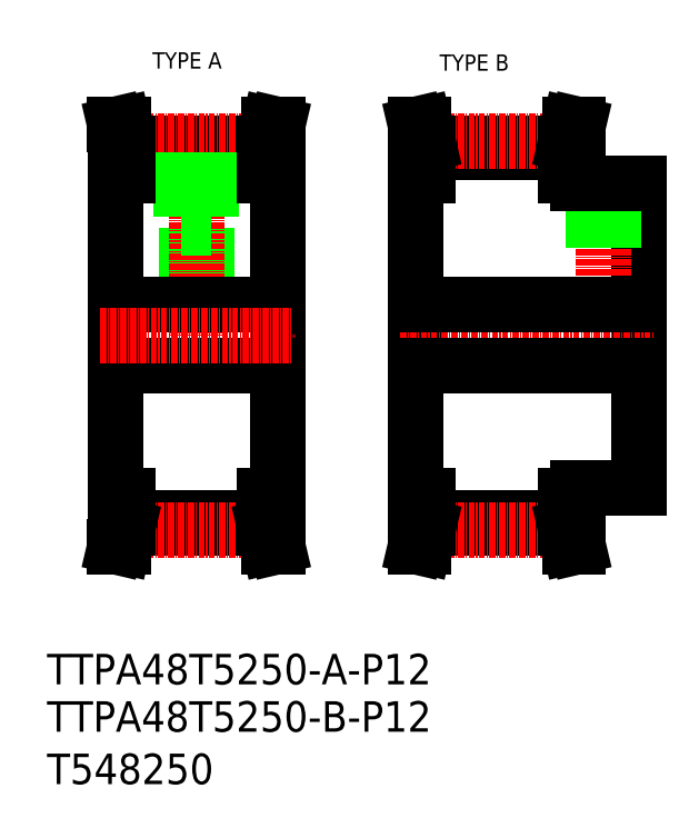
<metadata>
{"format":"dxf","ext":"dxf","renderer":"ezdxf+matplotlib","layout":"modelspace","background":"white","min_lineweight":24,"dpi":150}
</metadata>
<code>
0
SECTION
2
ENTITIES
0
TEXT
8
0
10
-286
20
-60.81
30
0
40
6
1
T548250
0
TEXT
8
0
10
-286
20
-50.5
30
0
40
6
1
TTPA48T5250-B-P12
0
TEXT
8
0
10
-286
20
-41.18
30
0
40
6
1
TTPA48T5250-A-P12
0
TEXT
8
0
10
-265.2
20
80.01
30
0
40
3.2
1
TYPE A
0
TEXT
8
0
10
-208.7
20
79.59
30
0
40
3.2
1
TYPE B
0
LINE
8
0
10
-169.5
20
57.47
30
0
11
-169.5
21
27.47
31
0
0
LINE
8
0
10
-213.5
20
27.47
30
0
11
-213.5
21
58.97
31
0
0
LINE
8
CENTER
10
-176.5
20
60.47
30
0
11
-176.5
21
30.47
31
0
0
LINE
8
0
10
-174.5
20
57.47
30
0
11
-174.5
21
33.47
31
0
0
LINE
8
0
10
-174.8
20
57.47
30
0
11
-174.8
21
33.47
31
0
0
LINE
8
0
10
-178.1
20
57.47
30
0
11
-178.1
21
33.47
31
0
0
LINE
8
0
10
-178.5
20
57.47
30
0
11
-178.5
21
33.47
31
0
0
LINE
8
0
10
-254.6
20
48.77
30
0
11
-254.6
21
33.47
31
0
0
LINE
8
0
10
-255
20
48.77
30
0
11
-255
21
33.47
31
0
0
LINE
8
0
10
-258.2
20
48.77
30
0
11
-258.2
21
33.47
31
0
0
LINE
8
0
10
-258.6
20
48.77
30
0
11
-258.6
21
33.47
31
0
0
LINE
8
CENTER
10
-256.6
20
65.66
30
0
11
-256.6
21
27.47
31
0
0
LINE
8
0
10
-240.6
20
27.47
30
0
11
-240.6
21
58.97
31
0
0
LINE
8
0
10
-272.6
20
27.47
30
0
11
-272.6
21
58.97
31
0
0
LINE
8
0
10
-272.6
20
27.47
30
0
11
-272.6
21
-4.032
31
0
0
LINE
8
0
10
-240.6
20
27.47
30
0
11
-240.6
21
-4.032
31
0
0
LINE
8
0
10
-270.1
20
-8.507
30
0
11
-243.1
21
-8.507
31
0
0
LINE
8
0
10
-270.1
20
-10.31
30
0
11
-243.1
21
-10.31
31
0
0
LINE
8
CENTER
10
-270.2
20
-10.73
30
0
11
-243
21
-10.73
31
0
0
LINE
8
0
10
-271.7
20
-10.12
30
0
11
-272.6
21
-14.03
31
0
0
LINE
8
0
10
-270.1
20
-10.31
30
0
11
-271
21
-14.03
31
0
0
LINE
8
0
10
-271
20
-14.03
30
0
11
-272.6
21
-14.03
31
0
0
LINE
8
0
10
-270.1
20
-4.032
30
0
11
-270.1
21
-10.31
31
0
0
LINE
8
0
10
-271.7
20
-4.032
30
0
11
-271.7
21
-10.12
31
0
0
LINE
8
0
10
-272.6
20
-4.032
30
0
11
-270.1
21
-4.032
31
0
0
LINE
8
0
10
-241.5
20
-10.12
30
0
11
-240.6
21
-14.03
31
0
0
LINE
8
0
10
-243.1
20
-10.31
30
0
11
-242.2
21
-14.03
31
0
0
LINE
8
0
10
-242.2
20
-14.03
30
0
11
-240.6
21
-14.03
31
0
0
LINE
8
0
10
-240.6
20
-4.032
30
0
11
-243.1
21
-4.032
31
0
0
LINE
8
0
10
-243.1
20
-4.032
30
0
11
-243.1
21
-10.31
31
0
0
LINE
8
0
10
-241.5
20
-4.032
30
0
11
-241.5
21
-10.12
31
0
0
LINE
8
0
10
-272.6
20
33.47
30
0
11
-240.6
21
33.47
31
0
0
LINE
8
0
10
-272.6
20
21.47
30
0
11
-240.6
21
21.47
31
0
0
LINE
8
CENTER
10
-275.6
20
27.47
30
0
11
-237.6
21
27.47
31
0
0
LINE
8
0
10
-169.5
20
-2.532
30
0
11
-169.5
21
27.47
31
0
0
LINE
8
0
10
-213.5
20
27.47
30
0
11
-213.5
21
-4.032
31
0
0
LINE
8
0
10
-211
20
-8.507
30
0
11
-184
21
-8.507
31
0
0
LINE
8
0
10
-211
20
-10.31
30
0
11
-184
21
-10.31
31
0
0
LINE
8
CENTER
10
-211.1
20
-10.73
30
0
11
-183.9
21
-10.73
31
0
0
LINE
8
0
10
-212.6
20
-10.12
30
0
11
-213.5
21
-14.03
31
0
0
LINE
8
0
10
-211
20
-10.31
30
0
11
-211.8
21
-14.03
31
0
0
LINE
8
0
10
-211.8
20
-14.03
30
0
11
-213.5
21
-14.03
31
0
0
LINE
8
0
10
-212.6
20
-4.032
30
0
11
-212.6
21
-10.12
31
0
0
LINE
8
0
10
-211
20
-4.032
30
0
11
-211
21
-10.31
31
0
0
LINE
8
0
10
-213.5
20
-4.032
30
0
11
-211
21
-4.032
31
0
0
LINE
8
0
10
-181.5
20
-2.532
30
0
11
-169.5
21
-2.532
31
0
0
LINE
8
0
10
-184
20
-10.31
30
0
11
-183.1
21
-14.03
31
0
0
LINE
8
0
10
-182.4
20
-10.12
30
0
11
-181.4
21
-14.03
31
0
0
LINE
8
0
10
-183.1
20
-14.03
30
0
11
-181.4
21
-14.03
31
0
0
LINE
8
0
10
-184
20
-4.032
30
0
11
-184
21
-10.31
31
0
0
LINE
8
0
10
-182.4
20
-4.032
30
0
11
-182.4
21
-10.12
31
0
0
LINE
8
0
10
-181.5
20
-2.532
30
0
11
-181.5
21
-4.032
31
0
0
LINE
8
0
10
-181.5
20
-4.032
30
0
11
-184
21
-4.032
31
0
0
LINE
8
CENTER
10
-216.5
20
27.47
30
0
11
-166.5
21
27.47
31
0
0
LINE
8
0
10
-213.5
20
33.47
30
0
11
-169.5
21
33.47
31
0
0
LINE
8
0
10
-213.5
20
21.47
30
0
11
-169.5
21
21.47
31
0
0
LINE
8
0
10
-243.1
20
65.24
30
0
11
-242.2
21
68.97
31
0
0
LINE
8
0
10
-241.5
20
65.06
30
0
11
-240.6
21
68.97
31
0
0
LINE
8
0
10
-271.7
20
65.06
30
0
11
-272.6
21
68.97
31
0
0
LINE
8
0
10
-270.1
20
65.24
30
0
11
-271
21
68.97
31
0
0
LINE
8
0
10
-270.1
20
63.44
30
0
11
-243.1
21
63.44
31
0
0
LINE
8
0
10
-270.1
20
65.24
30
0
11
-243.1
21
65.24
31
0
0
LINE
8
CENTER
10
-270.2
20
65.66
30
0
11
-243
21
65.66
31
0
0
LINE
8
0
10
-259.6
20
48.77
30
0
11
-253.6
21
48.77
31
0
0
LINE
8
0
10
-259.6
20
63.44
30
0
11
-259.6
21
48.77
31
0
0
LINE
8
0
10
-270.1
20
58.97
30
0
11
-270.1
21
65.24
31
0
0
LINE
8
0
10
-271.7
20
58.97
30
0
11
-271.7
21
65.06
31
0
0
LINE
8
0
10
-272.6
20
58.97
30
0
11
-270.1
21
58.97
31
0
0
LINE
8
0
10
-253.6
20
63.44
30
0
11
-253.6
21
48.77
31
0
0
LINE
8
0
10
-240.6
20
58.97
30
0
11
-243.1
21
58.97
31
0
0
LINE
8
0
10
-243.1
20
58.97
30
0
11
-243.1
21
65.24
31
0
0
LINE
8
0
10
-241.5
20
58.97
30
0
11
-241.5
21
65.06
31
0
0
LINE
8
0
10
-271
20
68.97
30
0
11
-272.6
21
68.97
31
0
0
LINE
8
0
10
-242.2
20
68.97
30
0
11
-240.6
21
68.97
31
0
0
LINE
8
0
10
-211
20
65.24
30
0
11
-184
21
65.24
31
0
0
LINE
8
0
10
-211
20
63.44
30
0
11
-184
21
63.44
31
0
0
LINE
8
CENTER
10
-211.1
20
65.66
30
0
11
-183.9
21
65.66
31
0
0
LINE
8
0
10
-211
20
65.24
30
0
11
-211.8
21
68.97
31
0
0
LINE
8
0
10
-212.6
20
65.06
30
0
11
-213.5
21
68.97
31
0
0
LINE
8
0
10
-211
20
58.97
30
0
11
-211
21
65.24
31
0
0
LINE
8
0
10
-212.6
20
58.97
30
0
11
-212.6
21
65.06
31
0
0
LINE
8
0
10
-213.5
20
58.97
30
0
11
-211
21
58.97
31
0
0
LINE
8
0
10
-211.8
20
68.97
30
0
11
-213.5
21
68.97
31
0
0
LINE
8
0
10
-182.4
20
65.06
30
0
11
-181.4
21
68.97
31
0
0
LINE
8
0
10
-184
20
65.24
30
0
11
-183.1
21
68.97
31
0
0
LINE
8
0
10
-181.5
20
57.47
30
0
11
-169.5
21
57.47
31
0
0
LINE
8
0
10
-182.4
20
58.97
30
0
11
-182.4
21
65.06
31
0
0
LINE
8
0
10
-184
20
58.97
30
0
11
-184
21
65.24
31
0
0
LINE
8
0
10
-181.5
20
58.97
30
0
11
-184
21
58.97
31
0
0
LINE
8
0
10
-181.5
20
57.47
30
0
11
-181.5
21
58.97
31
0
0
LINE
8
0
10
-183.1
20
68.97
30
0
11
-181.4
21
68.97
31
0
0
ENDSEC
0
EOF

</code>
